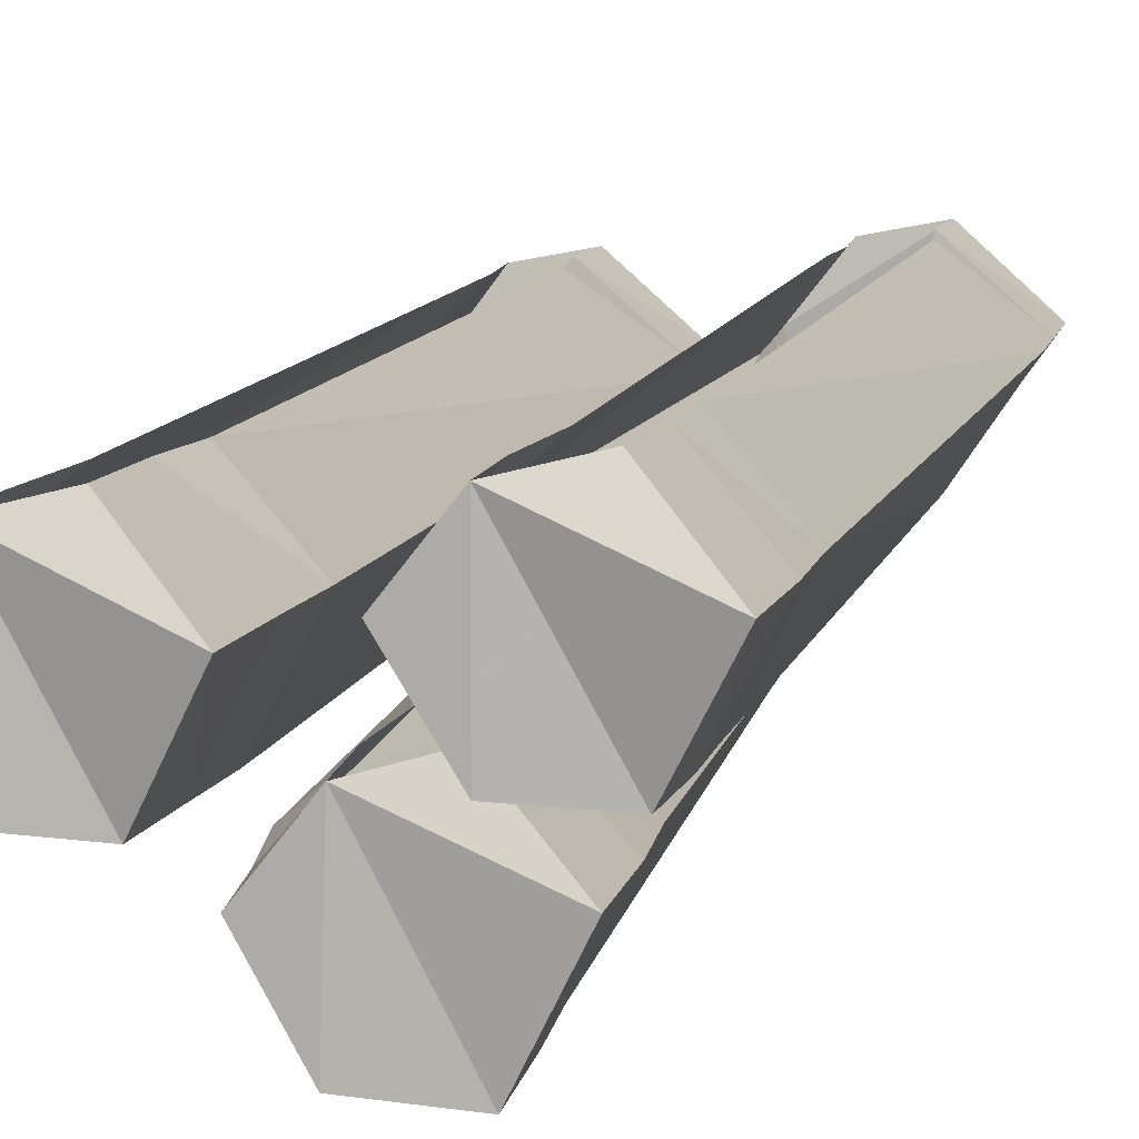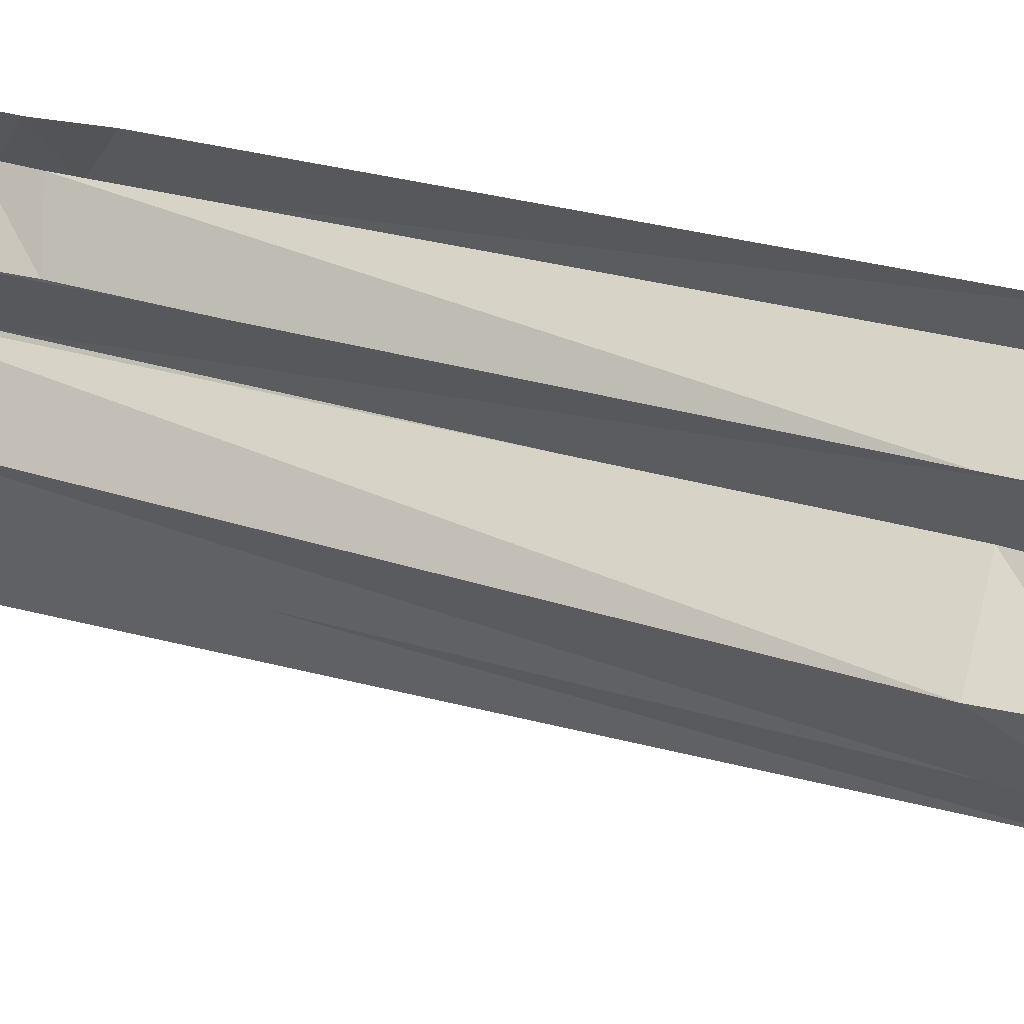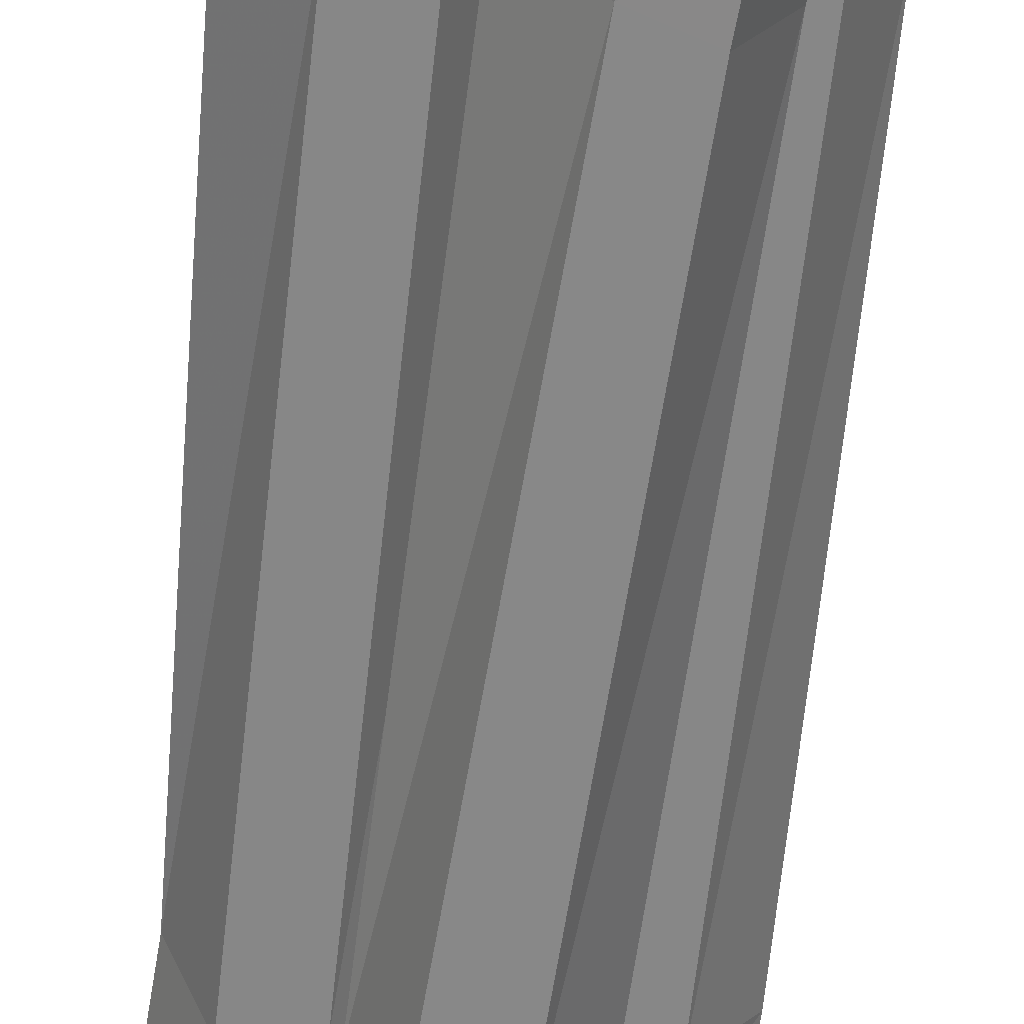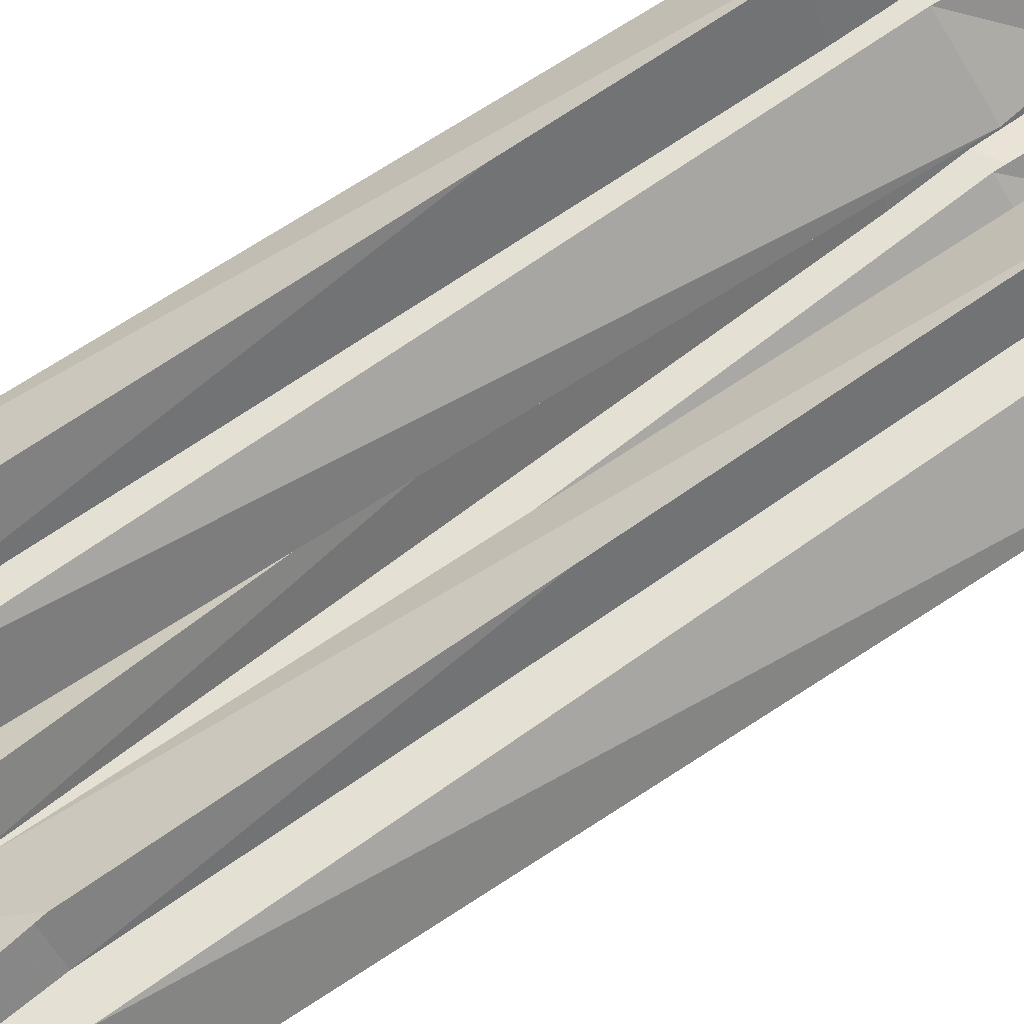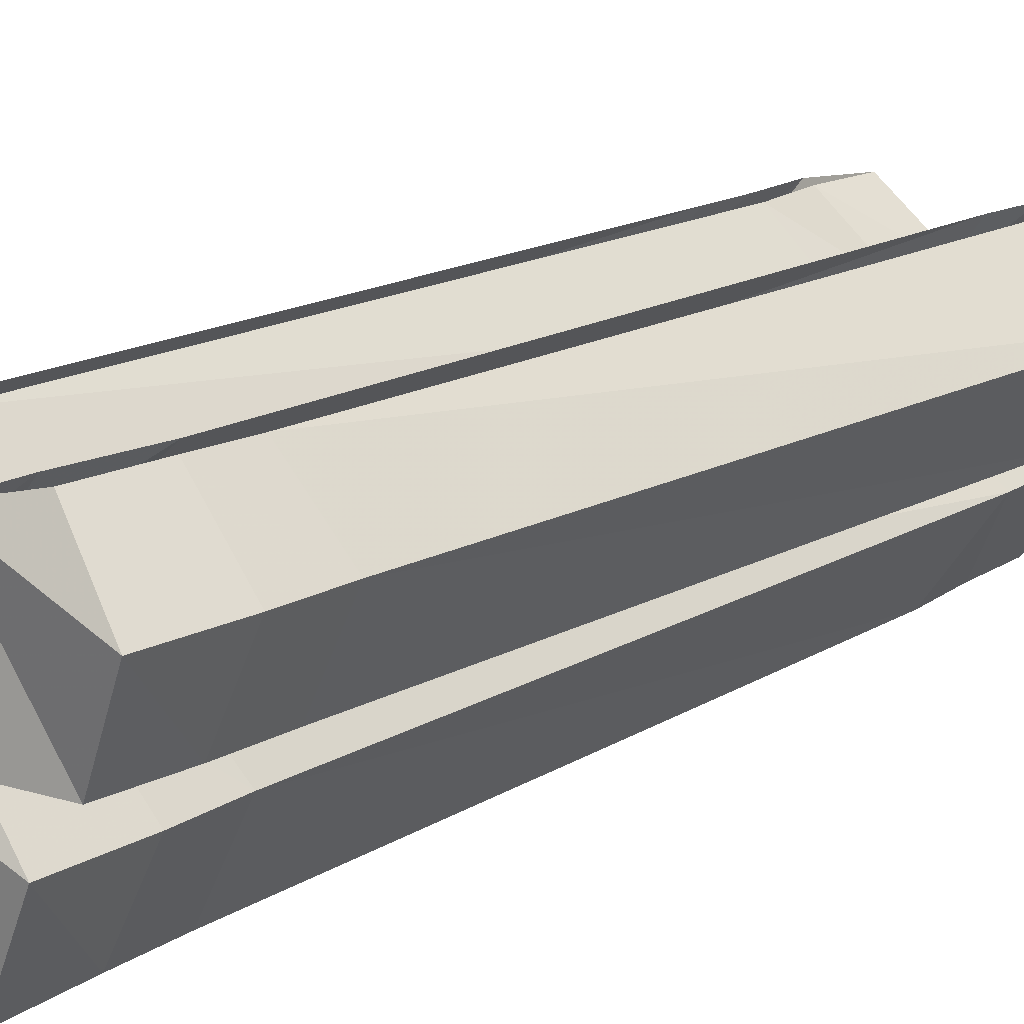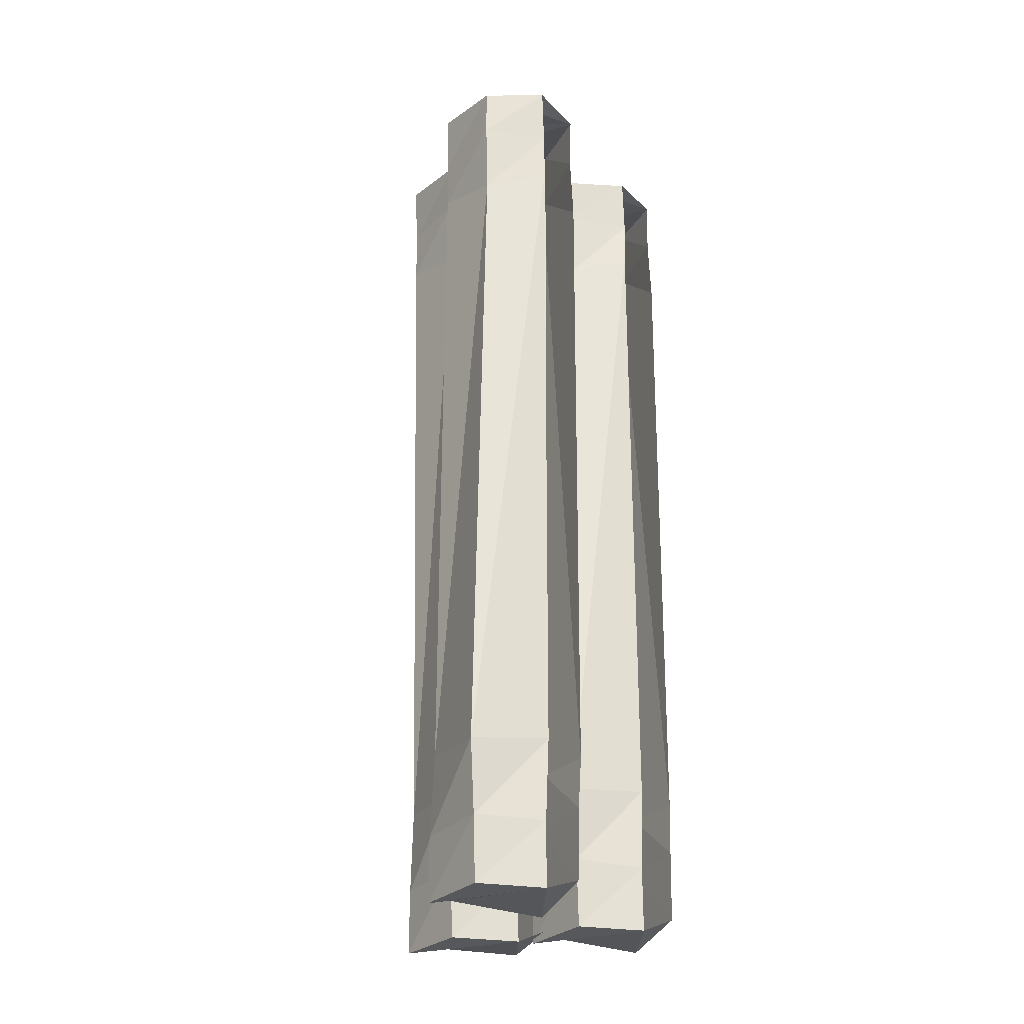
<metadata>
{"format":"obj","ext":"obj","renderer":"f3d","projection":"perspective","resolution":1024,"background":"white","views":[{"elev":10.1,"azim":-168.2,"up":"+Y"},{"elev":22.5,"azim":119.3,"up":"+Y"},{"elev":-62.8,"azim":173.0,"up":"+Y"},{"elev":69.1,"azim":54.4,"up":"+Y"},{"elev":15.7,"azim":-140.9,"up":"+Y"},{"elev":-27.8,"azim":114.4,"up":"+Z"}]}
</metadata>
<code>
v 0.2891 -0.02344 0.7109
v 0.3672 -0.1328 0.6641
v 0.4219 -0.1328 -0.7031
v 0.2969 -0.02344 -0.6797
v 0.4062 -0.1328 -0.8516
v 0.3125 -0.02344 -0.8516
v 0.3984 -0.1328 -0.9844
v 0.3125 -0.02344 -0.9844
v 0.3125 -0.2734 -0.9844
v 0.1875 -0.2891 -0.9453
v 0.1016 -0.125 -0.9766
v 0.2109 0 -0.9453
v 0.09375 -0.125 -0.8047
v 0.2031 0 -0.7969
v 0.08594 -0.125 -0.6719
v 0.1875 0 -0.6875
v 0.04688 -0.125 0.6953
v 0.1719 0 0.6797
v 0.04688 -0.125 0.8281
v 0.1875 0 0.8125
v 0.04688 -0.125 0.9688
v 0.1797 0 0.9375
v 0.1641 -0.2891 0.9531
v 0.2969 -0.2734 0.9453
v 0.375 -0.1328 0.9219
v 0.2969 -0.02344 0.9453
v 0.375 -0.1328 0.8203
v 0.2891 -0.02344 0.8203
v 0.2891 -0.2734 0.7109
v 0.2969 -0.2734 -0.6797
v 0.3125 -0.2734 -0.8516
v 0.1562 -0.2891 0.6797
v 0.1719 -0.2891 -0.6641
v 0.1797 -0.2891 -0.7969
v 0.2891 -0.2734 0.8203
v 0.1641 -0.2891 0.8125
v -0.1016 0.01562 -0.9688
v -0.01562 -0.09375 -0.9688
v -0.1016 -0.2344 -0.9688
v -0.2344 -0.25 -0.9219
v -0.3203 -0.08594 -0.9531
v -0.2109 0.03906 -0.9219
v -0.3281 -0.08594 -0.7812
v -0.2188 0.03906 -0.7734
v -0.3281 -0.08594 -0.6484
v -0.2266 0.03906 -0.6641
v -0.375 -0.08594 0.7188
v -0.25 0.03906 0.7031
v -0.375 -0.08594 0.8516
v -0.2344 0.03906 0.8359
v -0.375 -0.08594 0.9922
v -0.2422 0.03906 0.9609
v -0.2578 -0.25 0.9766
v -0.125 -0.2344 0.9609
v -0.03906 -0.09375 0.9453
v -0.125 0.01562 0.9609
v -0.04688 -0.09375 0.8438
v -0.1328 0.01562 0.8359
v -0.05469 -0.09375 0.6875
v -0.125 0.01562 0.7266
v 0.007812 -0.09375 -0.6797
v -0.1172 0.01562 -0.6641
v -0.007812 -0.09375 -0.8281
v -0.1016 0.01562 -0.8359
v -0.2578 -0.25 0.8359
v -0.1328 -0.2344 0.8359
v -0.125 -0.2344 0.7266
v -0.1172 -0.2344 -0.6641
v -0.1016 -0.2344 -0.8359
v -0.2422 -0.25 -0.7734
v -0.2422 -0.25 -0.6406
v -0.2656 -0.25 0.6953
v 0.07031 -0.4688 0.8125
v -0.05469 -0.4844 0.8203
v -0.07031 -0.4844 0.6797
v 0.07031 -0.4688 0.7031
v 0.1562 -0.3281 0.8203
v 0.1641 -0.3281 0.9219
v 0.08594 -0.4688 0.9375
v -0.04688 -0.4844 0.9609
v -0.1719 -0.3203 0.8438
v -0.1797 -0.3203 0.7109
v -0.1953 -0.3203 -0.6562
v -0.1094 -0.4844 -0.6562
v 0.007812 -0.4688 -0.6875
v 0.1406 -0.3359 0.6641
v 0.07031 -0.2188 0.8125
v 0.08594 -0.2188 0.9375
v -0.03125 -0.1953 0.9453
v -0.1641 -0.3281 0.9844
v -0.03125 -0.1953 0.8281
v -0.05469 -0.2031 0.6875
v -0.1016 -0.1953 -0.6875
v -0.09375 -0.1953 -0.7969
v -0.2031 -0.3203 -0.7891
v -0.1172 -0.4844 -0.7891
v 0.01562 -0.4688 -0.8594
v 0.1328 -0.3281 -0.7031
v 0.07031 -0.2188 0.7031
v 0.007812 -0.2188 -0.6875
v 0.1094 -0.3281 -0.8516
v 0.01562 -0.2188 -0.8594
v 0.09375 -0.3281 -0.9922
v 0.007812 -0.2188 -0.9922
v 0.01562 -0.4688 -0.9922
v -0.1172 -0.4922 -0.9453
v -0.2031 -0.3203 -0.9609
v -0.09375 -0.1953 -0.9453
f 1 2 3
f 1 3 4
f 16 15 17
f 16 17 18
f 2 29 30
f 2 30 3
f 29 32 33
f 29 33 30
f 32 17 15
f 32 15 33
f 4 3 5
f 4 5 6
f 14 13 15
f 14 15 16
f 18 17 19
f 18 19 20
f 28 27 2
f 28 2 1
f 3 30 31
f 3 31 5
f 30 33 34
f 30 34 31
f 33 15 13
f 33 13 34
f 27 35 29
f 27 29 2
f 35 36 32
f 35 32 29
f 36 19 17
f 36 17 32
f 6 5 7
f 6 7 8
f 12 11 13
f 12 13 14
f 20 19 21
f 20 21 22
f 26 25 27
f 26 27 28
f 5 31 9
f 5 9 7
f 31 34 10
f 31 10 9
f 34 13 11
f 34 11 10
f 25 24 35
f 25 35 27
f 24 23 36
f 24 36 35
f 23 21 19
f 23 19 36
f 8 7 9
f 8 9 10
f 8 10 11
f 8 11 12
f 22 21 23
f 22 23 24
f 22 24 25
f 22 25 26
f 37 38 39
f 37 39 40
f 37 40 41
f 37 41 42
f 52 51 53
f 52 53 54
f 52 54 55
f 52 55 56
f 78 88 89
f 78 89 79
f 79 89 80
f 80 89 90
f 104 103 105
f 104 105 106
f 104 106 107
f 104 107 108
f 42 41 43
f 42 43 44
f 50 49 51
f 50 51 52
f 56 55 57
f 56 57 58
f 64 63 38
f 64 38 37
f 53 51 49
f 53 49 65
f 53 65 54
f 54 65 66
f 54 66 55
f 55 66 57
f 63 69 39
f 63 39 38
f 70 43 41
f 70 41 40
f 70 40 69
f 69 40 39
f 44 43 45
f 44 45 46
f 48 47 49
f 48 49 50
f 58 57 59
f 58 59 60
f 62 61 63
f 62 63 64
f 57 66 67
f 57 67 59
f 61 68 69
f 61 69 63
f 70 69 68
f 70 68 71
f 70 71 43
f 43 71 45
f 47 72 65
f 47 65 49
f 66 65 72
f 66 72 67
f 46 45 47
f 46 47 48
f 60 59 61
f 60 61 62
f 59 67 68
f 59 68 61
f 45 71 72
f 45 72 47
f 67 72 71
f 67 71 68
f 73 74 75
f 73 75 76
f 73 76 77
f 74 81 82
f 74 82 75
f 76 86 77
f 77 86 87
f 81 91 92
f 81 92 82
f 83 93 94
f 83 94 95
f 83 95 84
f 84 95 96
f 84 96 85
f 85 96 97
f 85 97 98
f 86 99 87
f 100 98 101
f 100 101 102
f 97 101 98
f 73 77 78
f 73 78 79
f 73 79 74
f 74 79 80
f 74 80 81
f 77 87 88
f 77 88 78
f 80 90 81
f 81 90 91
f 90 89 91
f 102 101 103
f 102 103 104
f 108 107 95
f 108 95 94
f 96 95 107
f 96 107 106
f 96 106 97
f 97 106 105
f 97 105 101
f 101 105 103
f 75 82 83
f 75 83 84
f 75 84 76
f 76 84 85
f 76 85 86
f 82 92 93
f 82 93 83
f 85 98 86
f 86 98 99
f 99 98 100

</code>
